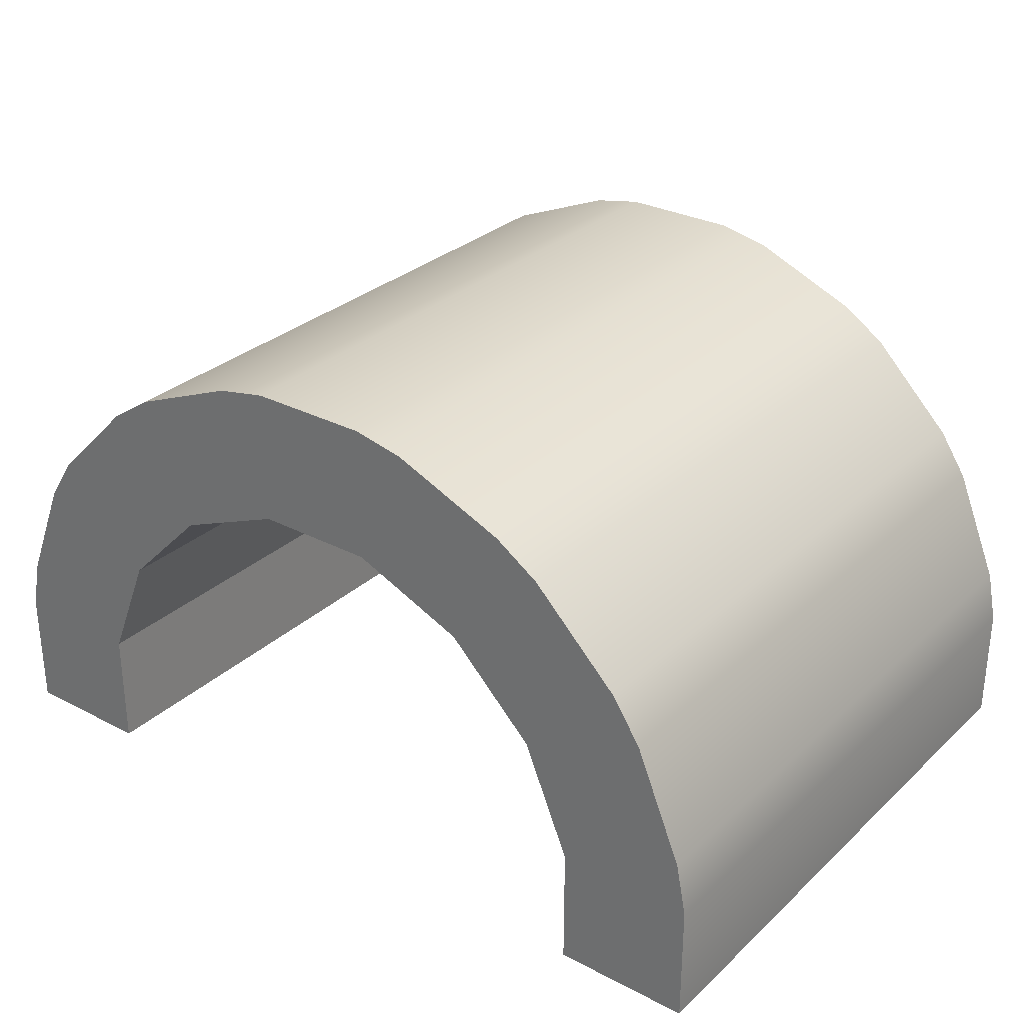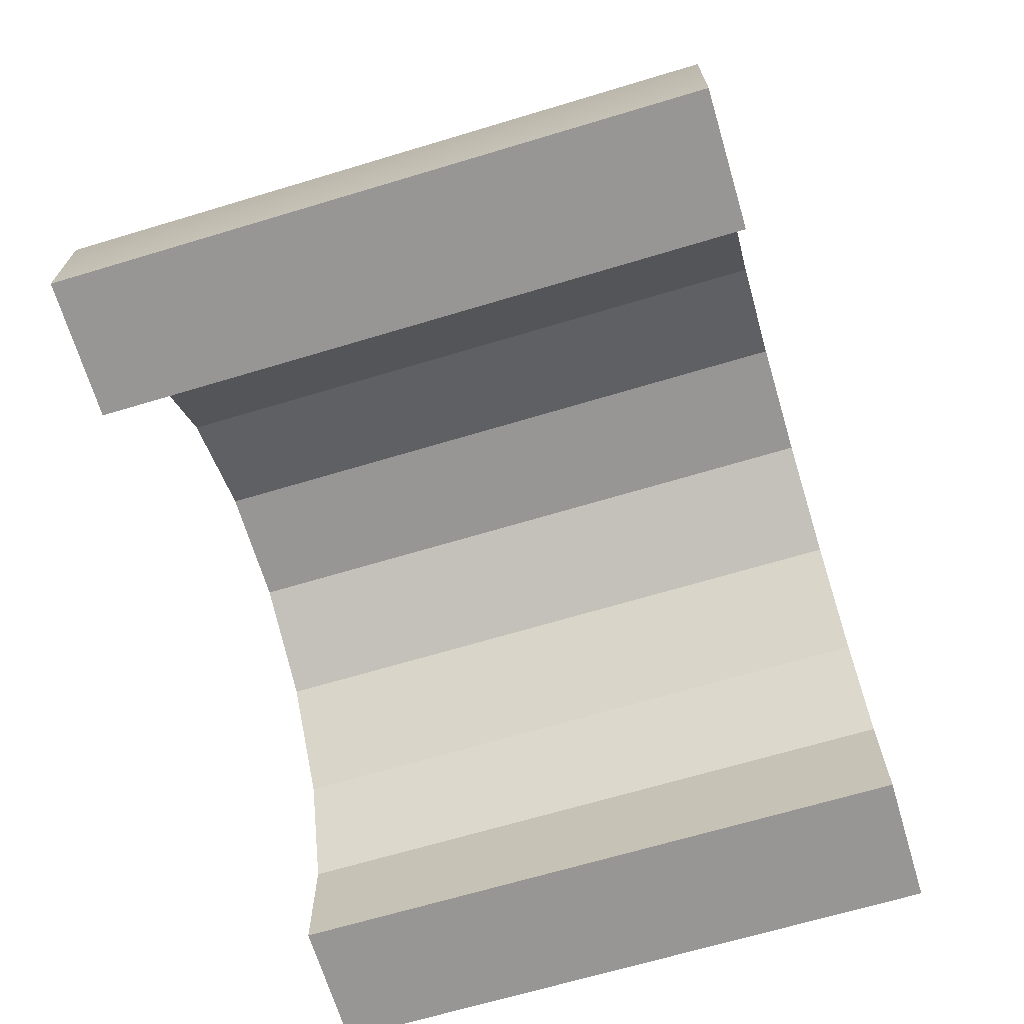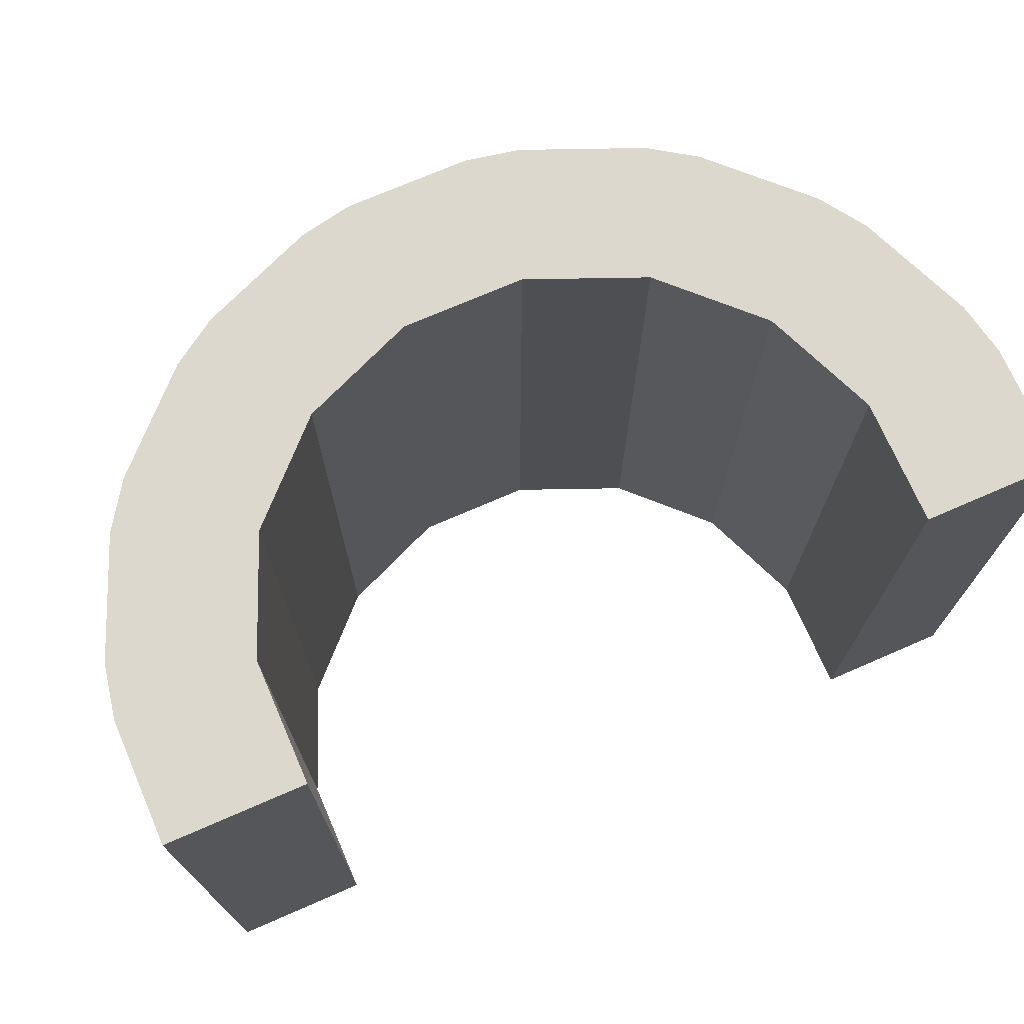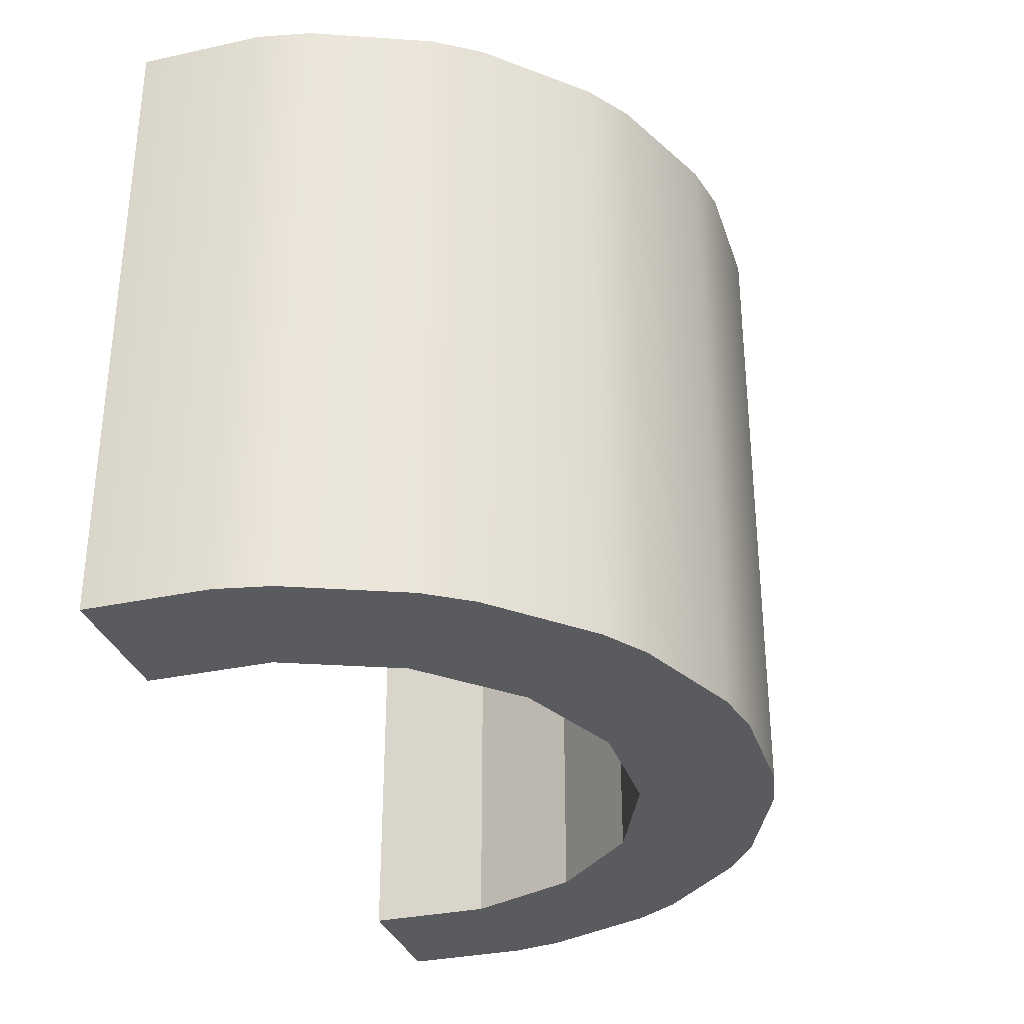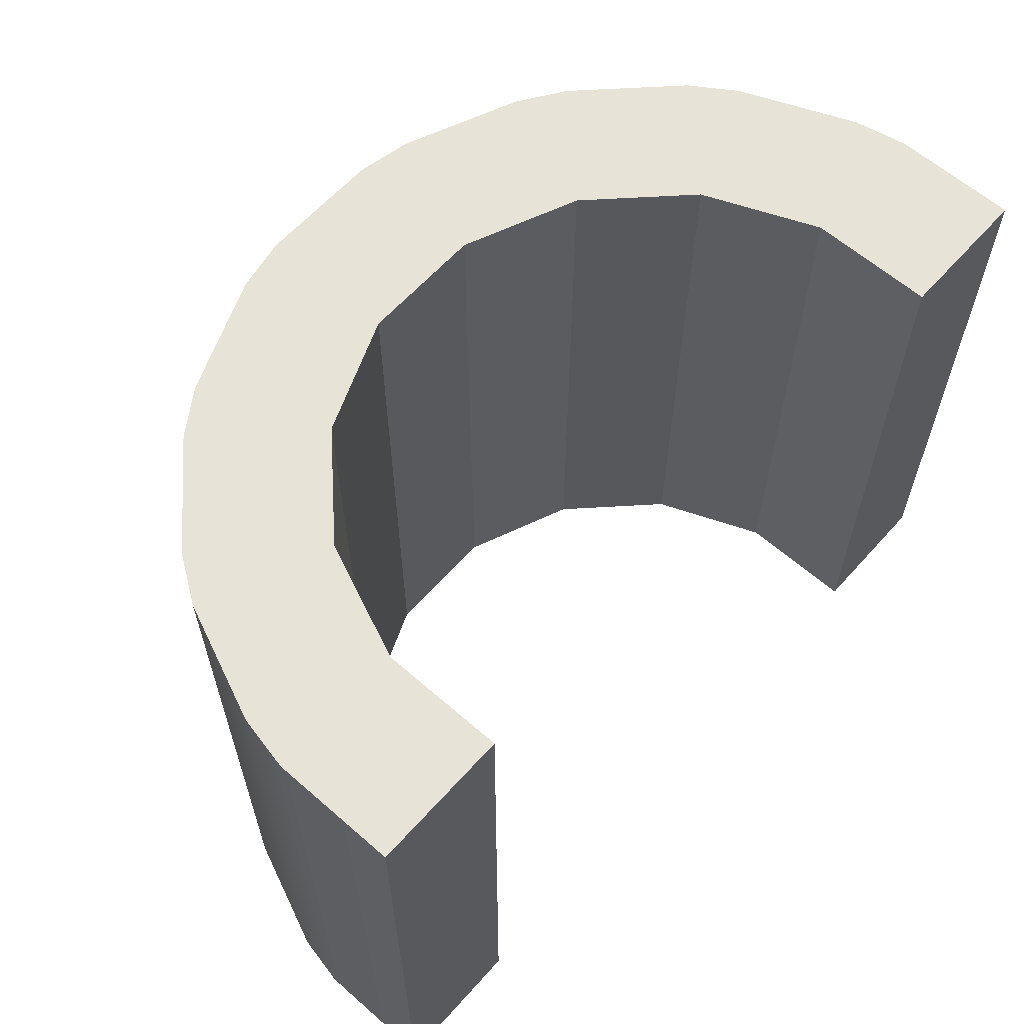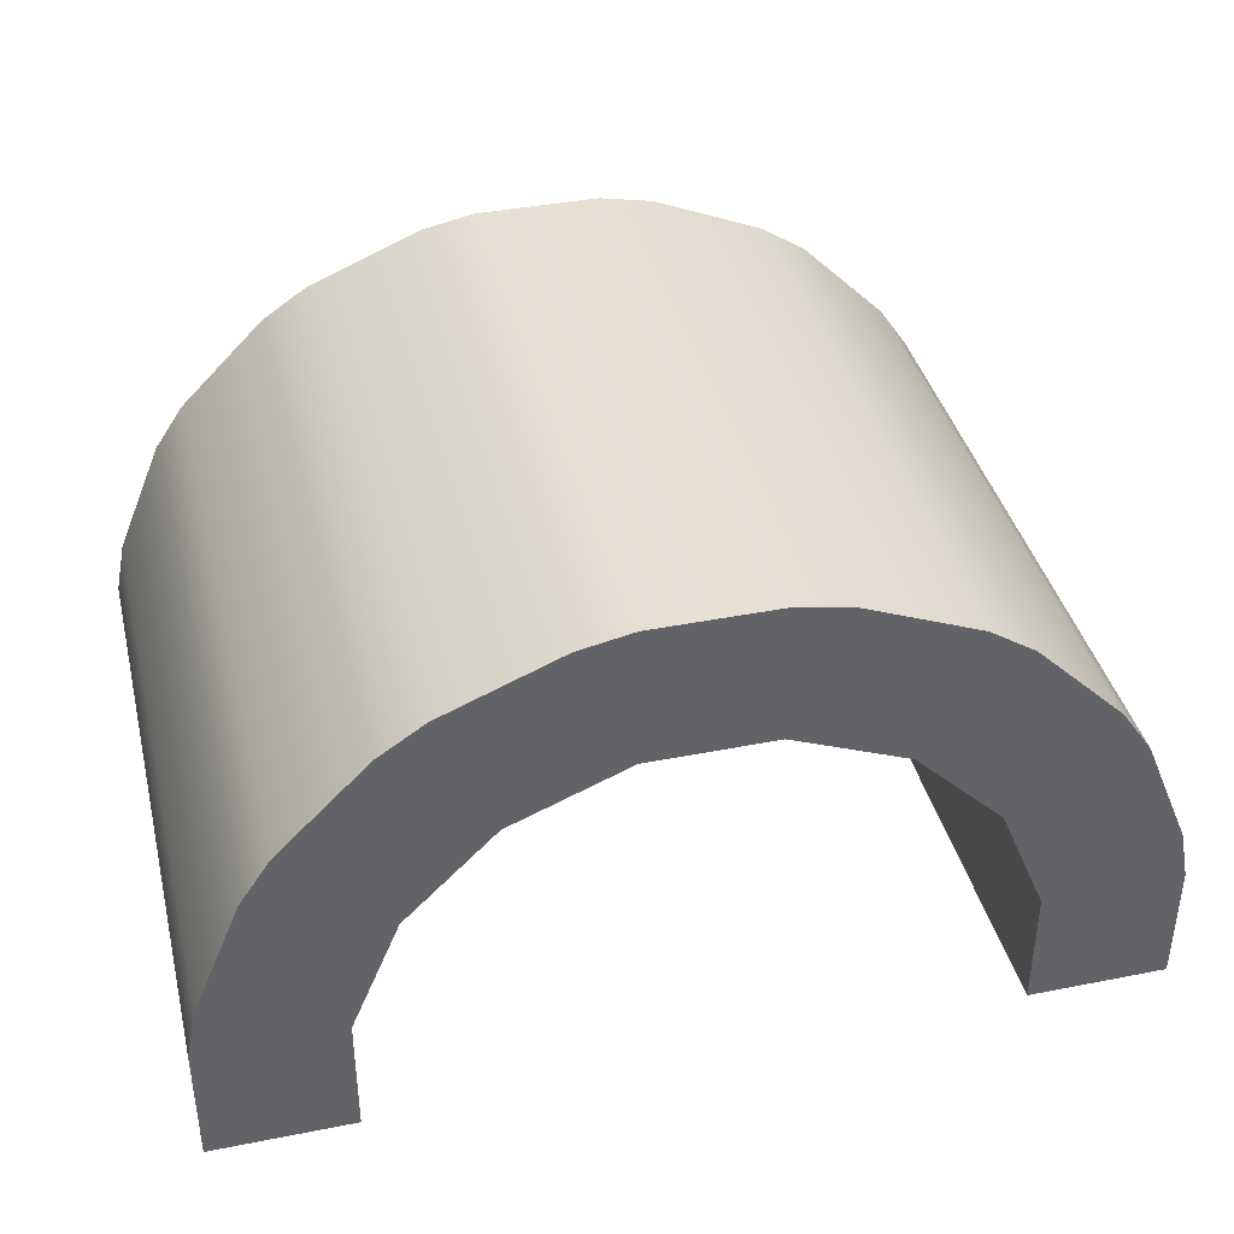
<metadata>
{"format":"obj","ext":"obj","renderer":"f3d","projection":"perspective","resolution":1024,"background":"white","views":[{"elev":29.7,"azim":-142.7,"up":"+Y"},{"elev":-68.0,"azim":106.7,"up":"+Y"},{"elev":72.3,"azim":-23.5,"up":"+Z"},{"elev":-32.1,"azim":107.0,"up":"+Z"},{"elev":61.7,"azim":-48.4,"up":"+Z"},{"elev":39.4,"azim":166.2,"up":"+Y"}]}
</metadata>
<code>
o cube.002
v -0.1185 0.8701 1.014
v -0.1934 0.6894 1.014
v 0.08356 0.7864 1.014
v 0.0087 0.6057 1.014
v 0.08356 0.7864 -0.007236
v 0.0087 0.6057 -0.007236
v -0.1185 0.8701 -0.007236
v -0.1934 0.6894 -0.007236
v 0.5974 1.218 1.014
v 0.4022 1.218 1.014
v 0.5974 0.9996 1.014
v 0.4022 0.9996 1.014
v 0.5974 0.9996 -0.007236
v 0.4022 0.9996 -0.007236
v 0.5974 1.218 -0.007236
v 0.4022 1.218 -0.007236
v 0.3189 1.202 1.014
v 0.1382 1.127 1.014
v 0.4026 0.9996 1.014
v 0.2219 0.9247 1.014
v 0.4026 0.9996 -0.007236
v 0.2219 0.9247 -0.007236
v 0.3189 1.202 -0.007236
v 0.1382 1.127 -0.007236
v 0.06721 1.079 1.014
v -0.07112 0.9411 1.014
v 0.2219 0.9247 1.014
v 0.08356 0.7864 1.014
v 0.2219 0.9247 -0.007236
v 0.08356 0.7864 -0.007236
v 0.06721 1.079 -0.007236
v -0.07112 0.9411 -0.007236
v -0.21 0.6057 1.014
v -0.21 0.4101 1.014
v 0.0087 0.6057 1.014
v 0.0087 0.4101 1.014
v 0.0087 0.6057 -0.007236
v 0.0087 0.4101 -0.007236
v -0.21 0.6057 -0.007236
v -0.21 0.4101 -0.007236
v 0.5974 0.9996 1.014
v 0.7781 0.9247 1.014
v 0.6811 1.202 1.014
v 0.8618 1.127 1.014
v 0.6811 1.202 -0.007236
v 0.8618 1.127 -0.007236
v 0.5974 0.9996 -0.007236
v 0.7781 0.9247 -0.007236
v 0.7781 0.9247 1.014
v 0.9164 0.7864 1.014
v 0.9328 1.079 1.014
v 1.071 0.9411 1.014
v 0.9328 1.079 -0.007236
v 1.071 0.9411 -0.007236
v 0.7781 0.9247 -0.007236
v 0.9164 0.7864 -0.007236
v 0.9164 0.7864 1.014
v 0.9913 0.6057 1.014
v 1.119 0.8701 1.014
v 1.193 0.6894 1.014
v 1.119 0.8701 -0.007236
v 1.193 0.6894 -0.007236
v 0.9164 0.7864 -0.007236
v 0.9913 0.6057 -0.007236
v 0.9913 0.6057 1.014
v 0.9913 0.4101 1.014
v 1.21 0.6057 1.014
v 1.21 0.4101 1.014
v 1.21 0.6057 -0.007236
v 1.21 0.4101 -0.007236
v 0.9913 0.6057 -0.007236
v 0.9913 0.4101 -0.007236
f 1 2 3
f 2 4 3
f 5 6 7
f 6 8 7
f 9 10 11
f 10 12 11
f 13 14 15
f 14 16 15
f 17 18 19
f 18 20 19
f 21 22 23
f 22 24 23
f 25 26 27
f 26 28 27
f 29 30 31
f 30 32 31
f 33 34 35
f 34 36 35
f 37 38 39
f 38 40 39
f 41 42 43
f 42 44 43
f 45 46 47
f 46 48 47
f 49 50 51
f 50 52 51
f 53 54 55
f 54 56 55
f 57 58 59
f 58 60 59
f 61 62 63
f 62 64 63
f 65 66 67
f 66 68 67
f 69 70 71
f 70 72 71
f 26 1 28
f 25 27 18
f 17 12 10
f 41 43 9
f 49 51 44
f 59 52 57
f 67 60 65
f 39 8 37
f 32 30 7
f 31 24 29
f 14 23 16
f 47 15 45
f 55 46 53
f 61 63 54
f 69 71 62
f 33 35 2
f 7 8 1
f 8 2 1
f 15 16 9
f 16 10 9
f 23 24 17
f 24 18 17
f 31 32 25
f 32 26 25
f 39 40 33
f 40 34 33
f 34 40 36
f 40 38 36
f 43 44 45
f 44 46 45
f 51 52 53
f 52 54 53
f 59 60 61
f 60 62 61
f 67 68 69
f 68 70 69
f 66 72 68
f 72 70 68
f 18 24 31 25
f 1 26 32 7
f 2 8 39 33
f 10 16 23 17
f 15 9 43 45
f 46 44 51 53
f 54 52 59 61
f 62 60 67 69
f 3 4 5
f 4 6 5
f 11 12 13
f 12 14 13
f 19 20 21
f 20 22 21
f 27 28 29
f 28 30 29
f 35 36 37
f 36 38 37
f 47 48 41
f 48 42 41
f 55 56 49
f 56 50 49
f 63 64 57
f 64 58 57
f 71 72 65
f 72 66 65

</code>
